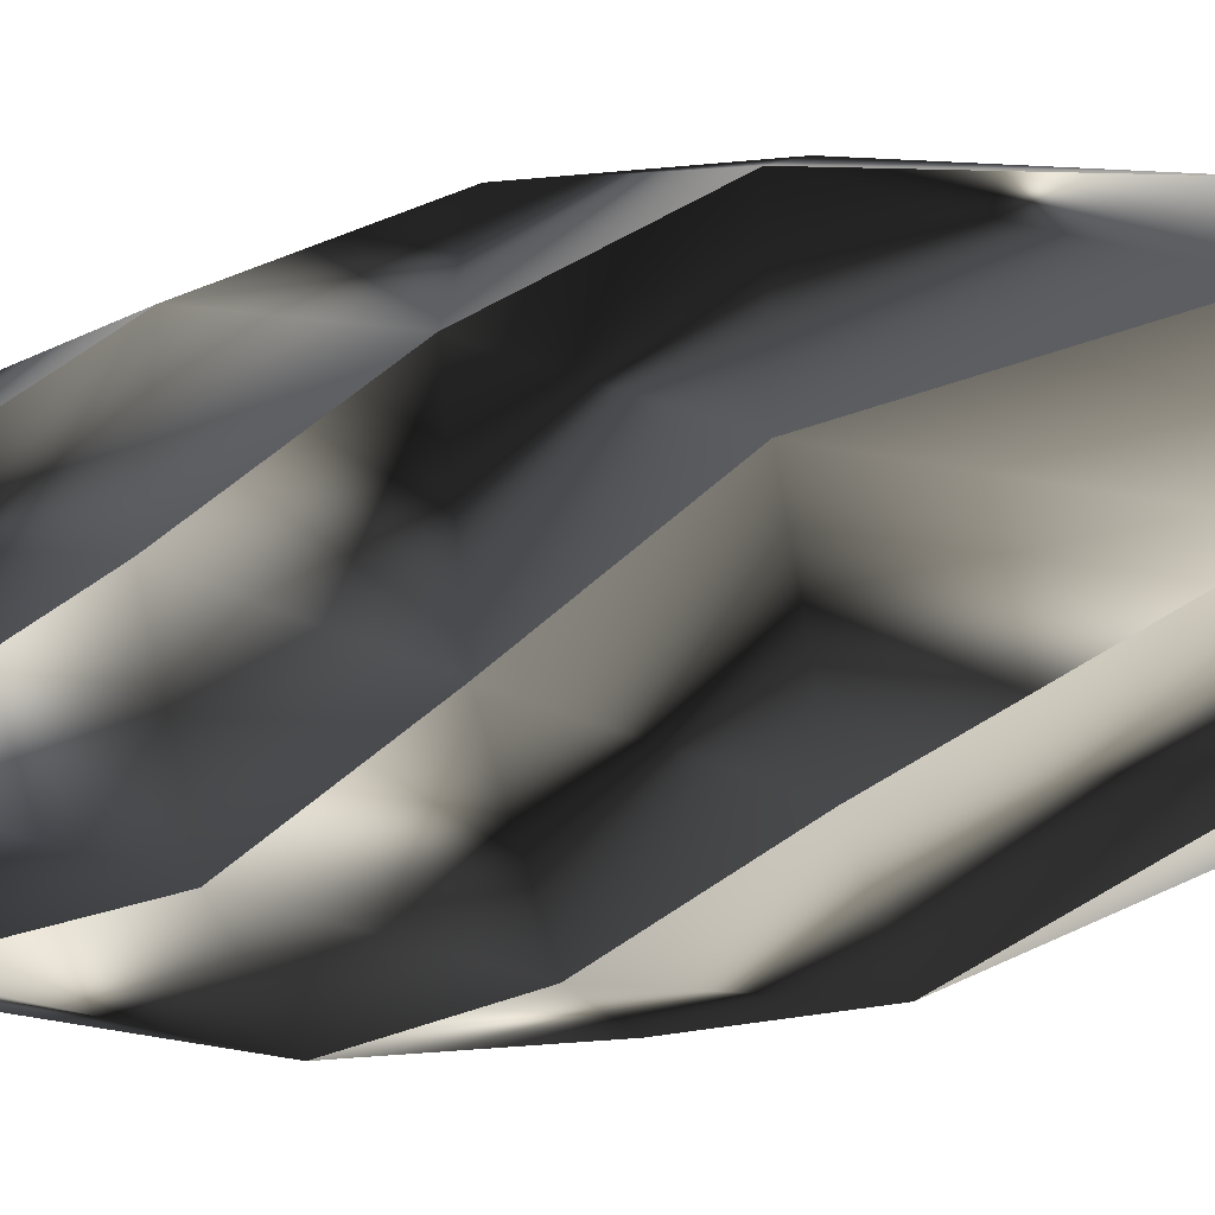
<metadata>
{"format":"obj","ext":"obj","renderer":"f3d","projection":"perspective","resolution":1024,"background":"white","views":[{"elev":-38.1,"azim":-75.1,"up":"+Z"}]}
</metadata>
<code>
v -186.9 155.5 77.45
v -186.9 155.5 77.49
v -187.1 155.6 77.5
v -150.1 350.5 0.02664
v -150.3 350.6 0.000217
v -150.1 350.5 0.05376
v -78.33 415.4 0.0538
v -78.39 415.6 0.000258
v -78.31 415.4 0.000258
v -0.000122 415.4 0.000258
v -0.000122 415.6 0.000258
v -55.37 415.4 -55.37
v -55.43 415.6 -55.43
v -55.35 415.4 -55.42
v -106.1 350.5 -106.2
v -106.2 350.6 -106.2
v -186.9 155.6 -77.44
v -187.1 155.6 -77.5
v -186.9 155.5 -77.44
v -186.9 155.5 -77.49
v -215.4 5.571 -0.02528
v -215.6 5.559 1e-06
v -215.4 5.551 -0.02545
v -215.4 5.524 -0.06887
v -199 -144.4 82.4
v -199.2 -144.4 82.5
v -199 -144.5 82.37
v -106.1 -369.3 106.1
v -106.2 -369.4 106.2
v -106.1 -369.4 106.1
v -106.2 -369.4 106.1
v -69.27 -449.2 69.18
v -69.29 -449.4 69.29
v -69.2 -449.2 69.2
v -0.000122 -449.2 -0.000302
v -0.000122 -449.4 -0.000302
v -0.000122 -449.2 97.87
v -0.000122 -449.4 97.99
v 0.06541 -449.2 97.9
v 0.06513 -369.4 150.1
v -0.000122 -369.4 150.3
v -82.4 -144.5 199
v -82.5 -144.4 199.2
v -82.41 -144.4 199
v -82.38 -144.4 199
v -152.3 5.534 152.3
v -152.4 5.559 152.4
v -152.3 5.551 152.3
v -152.3 5.576 152.4
v -186.9 155.5 77.45
v -199 -144.4 82.4
v -150.1 350.5 0.01545
v -77.4 155.5 186.9
v -77.36 155.5 187
v -77.5 155.6 187.1
v -106.1 350.5 106.1
v -106.2 350.6 106.2
v -106.1 350.5 106.2
v -55.35 415.4 55.42
v -55.43 415.6 55.43
v -55.37 415.4 55.37
v -0.000122 415.4 0.000258
v -0.000122 415.6 0.000258
v -78.31 415.4 0.000258
v -78.39 415.6 0.000258
v -78.33 415.4 -0.05328
v -150.1 350.5 -0.05368
v -150.3 350.6 0.000217
v -186.9 155.6 77.4
v -187.1 155.6 77.5
v -186.9 155.5 77.41
v -187 155.5 77.37
v -152.3 5.571 152.3
v -152.4 5.559 152.4
v -152.3 5.551 152.3
v -152.4 5.524 152.3
v -82.45 -144.4 199
v -82.5 -144.4 199.2
v -82.48 -144.5 199
v -0.02138 -369.3 150.1
v -0.000122 -369.4 150.3
v -0.0234 -369.4 150.1
v -0.06565 -369.4 150.1
v -0.06565 -449.2 97.9
v -0.000122 -449.4 97.99
v -0.000122 -449.2 97.87
v -0.000122 -449.2 -0.000302
v -0.000122 -449.4 -0.000302
v 69.2 -449.2 69.2
v 69.29 -449.4 69.29
v 69.27 -449.2 69.18
v 106.2 -369.4 106.1
v 106.2 -369.4 106.2
v 82.44 -144.5 199
v 82.5 -144.4 199.2
v 82.44 -144.4 199
v 82.48 -144.4 199
v 0.02587 5.534 215.4
v -0.000122 5.559 215.6
v 0.02658 5.551 215.4
v 0.06982 5.576 215.4
v -77.4 155.5 186.9
v -82.44 -144.4 199
v -106.1 350.5 106.1
v 77.45 155.5 186.9
v 77.49 155.5 186.9
v 77.5 155.6 187.1
v 0.02629 350.5 150.1
v -0.000122 350.6 150.3
v 0.05342 350.5 150.1
v 0.05342 415.4 78.33
v -0.000122 415.6 78.39
v -0.000122 415.4 78.31
v -0.000122 415.4 0.000258
v -0.000122 415.6 0.000258
v -55.43 415.6 55.43
v -55.42 415.4 55.35
v -106.2 350.5 106.1
v -77.44 155.6 186.9
v -77.5 155.6 187.1
v -77.44 155.5 186.9
v -77.49 155.5 186.9
v -0.02541 5.571 215.4
v -0.000122 5.559 215.6
v -0.02557 5.551 215.4
v -0.06899 5.524 215.4
v 82.4 -144.4 199
v 82.5 -144.4 199.2
v 82.37 -144.5 199
v 106.1 -369.3 106.1
v 106.1 -369.4 106.1
v 106.1 -369.4 106.2
v 69.18 -449.2 69.27
v -0.000122 -449.2 -0.000302
v -0.000122 -449.4 -0.000302
v 97.87 -449.2 -0.000302
v 97.99 -449.4 -0.000302
v 97.9 -449.2 -0.06582
v 150.1 -369.4 -0.06549
v 150.3 -369.4 -0.000243
v 199 -144.5 82.4
v 199.2 -144.4 82.5
v 199 -144.4 82.41
v 199 -144.4 82.38
v 152.3 5.534 152.3
v 152.4 5.559 152.4
v 152.3 5.551 152.3
v 152.4 5.576 152.3
v 77.45 155.5 186.9
v 82.4 -144.4 199
v 0.01511 350.5 150.1
v 186.9 155.5 77.4
v 187 155.5 77.36
v 187.1 155.6 77.5
v 106.1 350.5 106.1
v 106.2 350.6 106.2
v 106.2 350.5 106.1
v 55.42 415.4 55.35
v 55.43 415.6 55.43
v 55.37 415.4 55.37
v -0.000122 415.4 0.000258
v -0.000122 415.6 0.000258
v -0.000122 415.4 78.31
v -0.000122 415.6 78.39
v -0.05366 415.4 78.33
v -0.05402 350.5 150.1
v -0.000122 350.6 150.3
v 77.4 155.6 186.9
v 77.5 155.6 187.1
v 77.4 155.5 186.9
v 77.37 155.5 187
v 152.3 5.571 152.3
v 152.4 5.559 152.4
v 152.3 5.551 152.3
v 152.3 5.524 152.4
v 199 -144.4 82.45
v 199.2 -144.4 82.5
v 199 -144.5 82.48
v 150.1 -369.3 0.02101
v 150.3 -369.4 -0.000243
v 150.1 -369.4 0.02303
v 150.1 -369.4 0.06529
v 97.9 -449.2 0.06523
v 97.99 -449.4 -0.000302
v 97.87 -449.2 -0.000302
v -0.000122 -449.2 -0.000302
v -0.000122 -449.4 -0.000302
v 69.2 -449.2 -69.2
v 69.29 -449.4 -69.29
v 69.18 -449.2 -69.27
v 106.1 -369.4 -106.2
v 106.2 -369.4 -106.2
v 199 -144.5 -82.44
v 199.2 -144.4 -82.5
v 199 -144.4 -82.44
v 199 -144.4 -82.48
v 215.4 5.534 -0.02599
v 215.6 5.559 1e-06
v 215.4 5.551 -0.0267
v 215.4 5.577 -0.06994
v 186.9 155.5 77.4
v 199 -144.4 82.44
v 106.1 350.5 106.1
v 186.9 155.5 -77.45
v 186.9 155.5 -77.49
v 187.1 155.6 -77.5
v 150.1 350.5 -0.0262
v 150.3 350.6 0.000217
v 150.1 350.5 -0.05333
v 78.33 415.4 -0.05328
v 78.39 415.6 0.000258
v 78.31 415.4 0.000258
v -0.000122 415.4 0.000258
v -0.000122 415.6 0.000258
v 55.43 415.6 55.43
v 55.35 415.4 55.42
v 106.1 350.5 106.2
v 186.9 155.6 77.44
v 187.1 155.6 77.5
v 186.9 155.5 77.44
v 186.9 155.5 77.49
v 215.4 5.571 0.02528
v 215.6 5.559 1e-06
v 215.4 5.551 0.02545
v 215.4 5.524 0.06887
v 199 -144.4 -82.4
v 199.2 -144.4 -82.5
v 199 -144.5 -82.37
v 106.1 -369.3 -106.1
v 106.1 -369.4 -106.1
v 106.2 -369.4 -106.1
v 69.27 -449.2 -69.18
v -0.000122 -449.2 -0.000302
v -0.000122 -449.4 -0.000302
v -0.000122 -449.2 -97.87
v -0.000122 -449.4 -97.99
v -0.06565 -449.2 -97.9
v -0.06537 -369.4 -150.1
v -0.000122 -369.4 -150.3
v 82.4 -144.5 -199
v 82.5 -144.4 -199.2
v 82.41 -144.4 -199
v 82.38 -144.4 -199
v 152.3 5.534 -152.3
v 152.4 5.559 -152.4
v 152.3 5.551 -152.3
v 152.3 5.577 -152.4
v 186.9 155.5 -77.45
v 199 -144.4 -82.4
v 150.1 350.5 -0.01501
v 77.4 155.5 -186.9
v 77.36 155.5 -187
v 77.5 155.6 -187.1
v 106.1 350.5 -106.1
v 106.2 350.6 -106.2
v 106.1 350.5 -106.2
v 55.35 415.4 -55.42
v 55.43 415.6 -55.43
v 55.37 415.4 -55.37
v -0.000122 415.4 0.000258
v -0.000122 415.6 0.000258
v 78.31 415.4 0.000258
v 78.39 415.6 0.000258
v 78.33 415.4 0.0538
v 150.1 350.5 0.05412
v 150.3 350.6 0.000217
v 186.9 155.6 -77.4
v 187.1 155.6 -77.5
v 186.9 155.5 -77.4
v 187 155.5 -77.37
v 152.3 5.571 -152.3
v 152.4 5.559 -152.4
v 152.3 5.551 -152.3
v 152.4 5.525 -152.3
v 82.45 -144.4 -199
v 82.5 -144.4 -199.2
v 82.48 -144.5 -199
v 0.02113 -369.3 -150.1
v -0.000122 -369.4 -150.3
v 0.02315 -369.4 -150.1
v 0.06541 -369.4 -150.1
v 0.06541 -449.2 -97.9
v -0.000122 -449.4 -97.99
v -0.000122 -449.2 -97.87
v -0.000122 -449.2 -0.000302
v -0.000122 -449.4 -0.000302
v -69.2 -449.2 -69.2
v -69.29 -449.4 -69.29
v -69.27 -449.2 -69.18
v -106.2 -369.4 -106.1
v -106.2 -369.4 -106.2
v -82.44 -144.5 -199
v -82.5 -144.4 -199.2
v -82.44 -144.4 -199
v -82.48 -144.4 -199
v -0.02611 5.534 -215.4
v -0.000122 5.559 -215.6
v -0.02683 5.551 -215.4
v -0.07007 5.577 -215.4
v 77.4 155.5 -186.9
v 82.44 -144.4 -199
v 106.1 350.5 -106.1
v -186.9 155.5 -77.4
v -187 155.5 -77.36
v -187.1 155.6 -77.5
v -106.1 350.5 -106.1
v -106.2 350.5 -106.1
v -55.42 415.4 -55.35
v -55.43 415.6 -55.43
v -0.000122 415.4 0.000258
v -0.000122 415.6 0.000258
v -0.000122 415.4 -78.31
v -0.000122 415.6 -78.39
v 0.05342 415.4 -78.33
v 0.05378 350.5 -150.1
v -0.000122 350.6 -150.3
v -77.4 155.6 -186.9
v -77.5 155.6 -187.1
v -77.41 155.5 -186.9
v -77.37 155.5 -187
v -152.3 5.571 -152.3
v -152.4 5.559 -152.4
v -152.3 5.551 -152.3
v -152.3 5.525 -152.4
v -199 -144.4 -82.45
v -199.2 -144.4 -82.5
v -199 -144.5 -82.48
v -150.1 -369.3 -0.0215
v -150.3 -369.4 -0.000243
v -150.1 -369.4 -0.02352
v -150.1 -369.4 -0.06577
v -97.9 -449.2 -0.06583
v -97.99 -449.4 -0.000302
v -97.87 -449.2 -0.000302
v -0.000122 -449.2 -0.000302
v -0.000122 -449.4 -0.000302
v -69.18 -449.2 69.27
v -106.1 -369.4 106.2
v -199 -144.5 82.44
v -199.2 -144.4 82.5
v -199 -144.4 82.44
v -199 -144.4 82.48
v -215.4 5.534 0.02599
v -215.6 5.559 1e-06
v -215.4 5.551 0.0267
v -215.4 5.577 0.06995
v -186.9 155.5 -77.4
v -199 -144.4 -82.44
v -106.1 350.5 -106.1
v -77.45 155.5 -186.9
v -77.49 155.5 -186.9
v -77.5 155.6 -187.1
v -0.02653 350.5 -150.1
v -0.000122 350.6 -150.3
v -0.05366 350.5 -150.1
v -0.05366 415.4 -78.33
v -0.000122 415.6 -78.39
v -0.000122 415.4 -78.31
v -0.000122 415.4 0.000258
v -0.000122 415.6 0.000258
v 55.43 415.6 -55.43
v 55.42 415.4 -55.35
v 106.2 350.5 -106.1
v 77.44 155.6 -186.9
v 77.5 155.6 -187.1
v 77.44 155.5 -186.9
v 77.49 155.5 -186.9
v 0.02516 5.571 -215.4
v -0.000122 5.559 -215.6
v 0.02533 5.551 -215.4
v 0.06875 5.525 -215.4
v -82.4 -144.4 -199
v -82.5 -144.4 -199.2
v -82.37 -144.5 -199
v -106.1 -369.3 -106.1
v -106.1 -369.4 -106.1
v -106.1 -369.4 -106.2
v -69.18 -449.2 -69.27
v -0.000122 -449.2 -0.000302
v -0.000122 -449.4 -0.000302
v -97.87 -449.2 -0.000302
v -97.99 -449.4 -0.000302
v -97.9 -449.2 0.06523
v -150.1 -369.4 0.065
v -150.3 -369.4 -0.000243
v -199 -144.5 -82.4
v -199.2 -144.4 -82.5
v -199 -144.4 -82.41
v -199 -144.4 -82.38
v -152.3 5.534 -152.3
v -152.4 5.559 -152.4
v -152.3 5.551 -152.3
v -152.4 5.577 -152.3
v -77.45 155.5 -186.9
v -82.4 -144.4 -199
v -0.01536 350.5 -150.1
f 1 2 3
f 4 5 2
f 2 5 3
f 4 6 5
f 7 8 6
f 6 8 5
f 7 9 8
f 10 11 9
f 9 11 8
f 12 13 10
f 10 13 11
f 12 14 13
f 15 16 14
f 14 16 13
f 17 18 15
f 15 18 16
f 17 19 18
f 19 20 18
f 21 22 20
f 20 22 18
f 21 23 22
f 23 24 22
f 25 26 24
f 24 26 22
f 25 27 26
f 28 29 27
f 27 29 26
f 28 30 29
f 30 31 29
f 32 33 31
f 31 33 29
f 32 34 33
f 35 36 34
f 34 36 33
f 37 38 35
f 35 38 36
f 37 39 38
f 40 41 39
f 39 41 38
f 42 43 40
f 40 43 41
f 42 44 43
f 44 45 43
f 46 47 45
f 45 47 43
f 46 48 47
f 48 49 47
f 50 3 49
f 49 3 47
f 1 3 50
f 47 3 22
f 3 18 22
f 47 22 26
f 3 5 18
f 47 26 43
f 5 16 18
f 26 29 43
f 8 13 5
f 5 13 16
f 41 43 29
f 11 13 8
f 33 38 29
f 29 38 41
f 36 38 33
f 23 21 48
f 48 21 50
f 48 50 49
f 21 20 50
f 50 20 19
f 50 19 1
f 51 25 24
f 51 24 46
f 46 24 23
f 46 23 48
f 1 19 17
f 17 52 1
f 1 52 4
f 1 4 2
f 44 51 45
f 45 51 46
f 17 15 52
f 28 27 42
f 42 27 25
f 42 25 44
f 44 25 51
f 52 15 14
f 14 12 52
f 52 12 9
f 52 9 4
f 4 9 7
f 4 7 6
f 42 40 28
f 28 40 30
f 9 12 10
f 40 39 30
f 30 39 37
f 30 37 31
f 31 37 34
f 31 34 32
f 34 37 35
f 53 54 55
f 56 57 54
f 54 57 55
f 56 58 57
f 59 60 58
f 58 60 57
f 59 61 60
f 62 63 61
f 61 63 60
f 64 65 62
f 62 65 63
f 64 66 65
f 67 68 66
f 66 68 65
f 69 70 67
f 67 70 68
f 69 71 70
f 71 72 70
f 73 74 72
f 72 74 70
f 73 75 74
f 75 76 74
f 77 78 76
f 76 78 74
f 77 79 78
f 80 81 79
f 79 81 78
f 80 82 81
f 82 83 81
f 84 85 83
f 83 85 81
f 84 86 85
f 87 88 86
f 86 88 85
f 89 90 87
f 87 90 88
f 89 91 90
f 92 93 91
f 91 93 90
f 94 95 92
f 92 95 93
f 94 96 95
f 96 97 95
f 98 99 97
f 97 99 95
f 98 100 99
f 100 101 99
f 102 55 101
f 101 55 99
f 53 55 102
f 99 55 74
f 55 70 74
f 99 74 78
f 55 57 70
f 99 78 95
f 57 68 70
f 78 81 95
f 60 65 57
f 57 65 68
f 93 95 81
f 63 65 60
f 85 90 81
f 81 90 93
f 88 90 85
f 75 73 100
f 100 73 102
f 100 102 101
f 73 72 102
f 102 72 71
f 102 71 53
f 103 77 76
f 103 76 98
f 98 76 75
f 98 75 100
f 53 71 69
f 69 104 53
f 53 104 56
f 53 56 54
f 96 103 97
f 97 103 98
f 69 67 104
f 80 79 94
f 94 79 77
f 94 77 96
f 96 77 103
f 104 67 66
f 66 64 104
f 104 64 61
f 104 61 56
f 56 61 59
f 56 59 58
f 94 92 80
f 80 92 82
f 61 64 62
f 92 91 82
f 82 91 89
f 82 89 83
f 83 89 86
f 83 86 84
f 86 89 87
f 105 106 107
f 108 109 106
f 106 109 107
f 108 110 109
f 111 112 110
f 110 112 109
f 111 113 112
f 114 115 113
f 113 115 112
f 61 116 114
f 114 116 115
f 61 117 116
f 118 57 117
f 117 57 116
f 119 120 118
f 118 120 57
f 119 121 120
f 121 122 120
f 123 124 122
f 122 124 120
f 123 125 124
f 125 126 124
f 127 128 126
f 126 128 124
f 127 129 128
f 130 93 129
f 129 93 128
f 130 131 93
f 131 132 93
f 133 90 132
f 132 90 93
f 133 89 90
f 134 135 89
f 89 135 90
f 136 137 134
f 134 137 135
f 136 138 137
f 139 140 138
f 138 140 137
f 141 142 139
f 139 142 140
f 141 143 142
f 143 144 142
f 145 146 144
f 144 146 142
f 145 147 146
f 147 148 146
f 149 107 148
f 148 107 146
f 105 107 149
f 146 107 124
f 107 120 124
f 146 124 128
f 107 109 120
f 146 128 142
f 109 57 120
f 128 93 142
f 112 116 109
f 109 116 57
f 140 142 93
f 115 116 112
f 90 137 93
f 93 137 140
f 135 137 90
f 125 123 147
f 147 123 149
f 147 149 148
f 123 122 149
f 149 122 121
f 149 121 105
f 150 127 126
f 150 126 145
f 145 126 125
f 145 125 147
f 105 121 119
f 119 151 105
f 105 151 108
f 105 108 106
f 143 150 144
f 144 150 145
f 119 118 151
f 130 129 141
f 141 129 127
f 141 127 143
f 143 127 150
f 151 118 117
f 117 61 151
f 151 61 113
f 151 113 108
f 108 113 111
f 108 111 110
f 141 139 130
f 130 139 131
f 113 61 114
f 139 138 131
f 131 138 136
f 131 136 132
f 132 136 89
f 132 89 133
f 89 136 134
f 152 153 154
f 155 156 153
f 153 156 154
f 155 157 156
f 158 159 157
f 157 159 156
f 158 160 159
f 161 162 160
f 160 162 159
f 163 164 161
f 161 164 162
f 163 165 164
f 166 167 165
f 165 167 164
f 168 169 166
f 166 169 167
f 168 170 169
f 170 171 169
f 172 173 171
f 171 173 169
f 172 174 173
f 174 175 173
f 176 177 175
f 175 177 173
f 176 178 177
f 179 180 178
f 178 180 177
f 179 181 180
f 181 182 180
f 183 184 182
f 182 184 180
f 183 185 184
f 186 187 185
f 185 187 184
f 188 189 186
f 186 189 187
f 188 190 189
f 191 192 190
f 190 192 189
f 193 194 191
f 191 194 192
f 193 195 194
f 195 196 194
f 197 198 196
f 196 198 194
f 197 199 198
f 199 200 198
f 201 154 200
f 200 154 198
f 152 154 201
f 198 154 173
f 154 169 173
f 198 173 177
f 154 156 169
f 198 177 194
f 156 167 169
f 177 180 194
f 159 164 156
f 156 164 167
f 192 194 180
f 162 164 159
f 184 189 180
f 180 189 192
f 187 189 184
f 174 172 199
f 199 172 201
f 199 201 200
f 172 171 201
f 201 171 170
f 201 170 152
f 202 176 175
f 202 175 197
f 197 175 174
f 197 174 199
f 152 170 168
f 168 203 152
f 152 203 155
f 152 155 153
f 195 202 196
f 196 202 197
f 168 166 203
f 179 178 193
f 193 178 176
f 193 176 195
f 195 176 202
f 203 166 165
f 165 163 203
f 203 163 160
f 203 160 155
f 155 160 158
f 155 158 157
f 193 191 179
f 179 191 181
f 160 163 161
f 191 190 181
f 181 190 188
f 181 188 182
f 182 188 185
f 182 185 183
f 185 188 186
f 204 205 206
f 207 208 205
f 205 208 206
f 207 209 208
f 210 211 209
f 209 211 208
f 210 212 211
f 213 214 212
f 212 214 211
f 160 215 213
f 213 215 214
f 160 216 215
f 217 156 216
f 216 156 215
f 218 219 217
f 217 219 156
f 218 220 219
f 220 221 219
f 222 223 221
f 221 223 219
f 222 224 223
f 224 225 223
f 226 227 225
f 225 227 223
f 226 228 227
f 229 192 228
f 228 192 227
f 229 230 192
f 230 231 192
f 232 189 231
f 231 189 192
f 232 188 189
f 233 234 188
f 188 234 189
f 235 236 233
f 233 236 234
f 235 237 236
f 238 239 237
f 237 239 236
f 240 241 238
f 238 241 239
f 240 242 241
f 242 243 241
f 244 245 243
f 243 245 241
f 244 246 245
f 246 247 245
f 248 206 247
f 247 206 245
f 204 206 248
f 245 206 223
f 206 219 223
f 245 223 227
f 206 208 219
f 245 227 241
f 208 156 219
f 227 192 241
f 211 215 208
f 208 215 156
f 239 241 192
f 214 215 211
f 189 236 192
f 192 236 239
f 234 236 189
f 224 222 246
f 246 222 248
f 246 248 247
f 222 221 248
f 248 221 220
f 248 220 204
f 249 226 225
f 249 225 244
f 244 225 224
f 244 224 246
f 204 220 218
f 218 250 204
f 204 250 207
f 204 207 205
f 242 249 243
f 243 249 244
f 218 217 250
f 229 228 240
f 240 228 226
f 240 226 242
f 242 226 249
f 250 217 216
f 216 160 250
f 250 160 212
f 250 212 207
f 207 212 210
f 207 210 209
f 240 238 229
f 229 238 230
f 212 160 213
f 238 237 230
f 230 237 235
f 230 235 231
f 231 235 188
f 231 188 232
f 188 235 233
f 251 252 253
f 254 255 252
f 252 255 253
f 254 256 255
f 257 258 256
f 256 258 255
f 257 259 258
f 260 261 259
f 259 261 258
f 262 263 260
f 260 263 261
f 262 264 263
f 265 266 264
f 264 266 263
f 267 268 265
f 265 268 266
f 267 269 268
f 269 270 268
f 271 272 270
f 270 272 268
f 271 273 272
f 273 274 272
f 275 276 274
f 274 276 272
f 275 277 276
f 278 279 277
f 277 279 276
f 278 280 279
f 280 281 279
f 282 283 281
f 281 283 279
f 282 284 283
f 285 286 284
f 284 286 283
f 287 288 285
f 285 288 286
f 287 289 288
f 290 291 289
f 289 291 288
f 292 293 290
f 290 293 291
f 292 294 293
f 294 295 293
f 296 297 295
f 295 297 293
f 296 298 297
f 298 299 297
f 300 253 299
f 299 253 297
f 251 253 300
f 297 253 272
f 253 268 272
f 297 272 276
f 253 255 268
f 297 276 293
f 255 266 268
f 276 279 293
f 258 263 255
f 255 263 266
f 291 293 279
f 261 263 258
f 283 288 279
f 279 288 291
f 286 288 283
f 273 271 298
f 298 271 300
f 298 300 299
f 271 270 300
f 300 270 269
f 300 269 251
f 301 275 274
f 301 274 296
f 296 274 273
f 296 273 298
f 251 269 267
f 267 302 251
f 251 302 254
f 251 254 252
f 294 301 295
f 295 301 296
f 267 265 302
f 278 277 292
f 292 277 275
f 292 275 294
f 294 275 301
f 302 265 264
f 264 262 302
f 302 262 259
f 302 259 254
f 254 259 257
f 254 257 256
f 292 290 278
f 278 290 280
f 259 262 260
f 290 289 280
f 280 289 287
f 280 287 281
f 281 287 284
f 281 284 282
f 284 287 285
f 303 304 305
f 306 16 304
f 304 16 305
f 306 307 16
f 308 309 307
f 307 309 16
f 308 12 309
f 310 311 12
f 12 311 309
f 312 313 310
f 310 313 311
f 312 314 313
f 315 316 314
f 314 316 313
f 317 318 315
f 315 318 316
f 317 319 318
f 319 320 318
f 321 322 320
f 320 322 318
f 321 323 322
f 323 324 322
f 325 326 324
f 324 326 322
f 325 327 326
f 328 329 327
f 327 329 326
f 328 330 329
f 330 331 329
f 332 333 331
f 331 333 329
f 332 334 333
f 335 336 334
f 334 336 333
f 34 33 335
f 335 33 336
f 34 337 33
f 338 29 337
f 337 29 33
f 339 340 338
f 338 340 29
f 339 341 340
f 341 342 340
f 343 344 342
f 342 344 340
f 343 345 344
f 345 346 344
f 347 305 346
f 346 305 344
f 303 305 347
f 344 305 322
f 305 318 322
f 344 322 326
f 305 16 318
f 344 326 340
f 16 316 318
f 326 329 340
f 309 313 16
f 16 313 316
f 29 340 329
f 311 313 309
f 333 33 329
f 329 33 29
f 336 33 333
f 323 321 345
f 345 321 347
f 345 347 346
f 321 320 347
f 347 320 319
f 347 319 303
f 348 325 324
f 348 324 343
f 343 324 323
f 343 323 345
f 303 319 317
f 317 349 303
f 303 349 306
f 303 306 304
f 341 348 342
f 342 348 343
f 317 315 349
f 328 327 339
f 339 327 325
f 339 325 341
f 341 325 348
f 349 315 314
f 314 312 349
f 349 312 12
f 349 12 306
f 306 12 308
f 306 308 307
f 339 338 328
f 328 338 330
f 12 312 310
f 338 337 330
f 330 337 34
f 330 34 331
f 331 34 334
f 331 334 332
f 334 34 335
f 350 351 352
f 353 354 351
f 351 354 352
f 353 355 354
f 356 357 355
f 355 357 354
f 356 358 357
f 359 360 358
f 358 360 357
f 259 361 359
f 359 361 360
f 259 362 361
f 363 255 362
f 362 255 361
f 364 365 363
f 363 365 255
f 364 366 365
f 366 367 365
f 368 369 367
f 367 369 365
f 368 370 369
f 370 371 369
f 372 373 371
f 371 373 369
f 372 374 373
f 375 291 374
f 374 291 373
f 375 376 291
f 376 377 291
f 378 288 377
f 377 288 291
f 378 287 288
f 379 380 287
f 287 380 288
f 381 382 379
f 379 382 380
f 381 383 382
f 384 385 383
f 383 385 382
f 386 387 384
f 384 387 385
f 386 388 387
f 388 389 387
f 390 391 389
f 389 391 387
f 390 392 391
f 392 393 391
f 394 352 393
f 393 352 391
f 350 352 394
f 391 352 369
f 352 365 369
f 391 369 373
f 352 354 365
f 391 373 387
f 354 255 365
f 373 291 387
f 357 361 354
f 354 361 255
f 385 387 291
f 360 361 357
f 288 382 291
f 291 382 385
f 380 382 288
f 370 368 392
f 392 368 394
f 392 394 393
f 368 367 394
f 394 367 366
f 394 366 350
f 395 372 371
f 395 371 390
f 390 371 370
f 390 370 392
f 350 366 364
f 364 396 350
f 350 396 353
f 350 353 351
f 388 395 389
f 389 395 390
f 364 363 396
f 375 374 386
f 386 374 372
f 386 372 388
f 388 372 395
f 396 363 362
f 362 259 396
f 396 259 358
f 396 358 353
f 353 358 356
f 353 356 355
f 386 384 375
f 375 384 376
f 358 259 359
f 384 383 376
f 376 383 381
f 376 381 377
f 377 381 287
f 377 287 378
f 287 381 379
v 1 -1 -1
v 1 -1 1
v -1 -1 1
v -1 -1 -1
v 1 1 -1
v 1 1 1
v -1 1 1
v -1 1 -1
f 398 400 397
f 404 402 401
f 401 398 397
f 402 399 398
f 399 404 400
f 397 404 401
f 398 399 400
f 404 403 402
f 401 402 398
f 402 403 399
f 399 403 404
f 397 400 404

</code>
